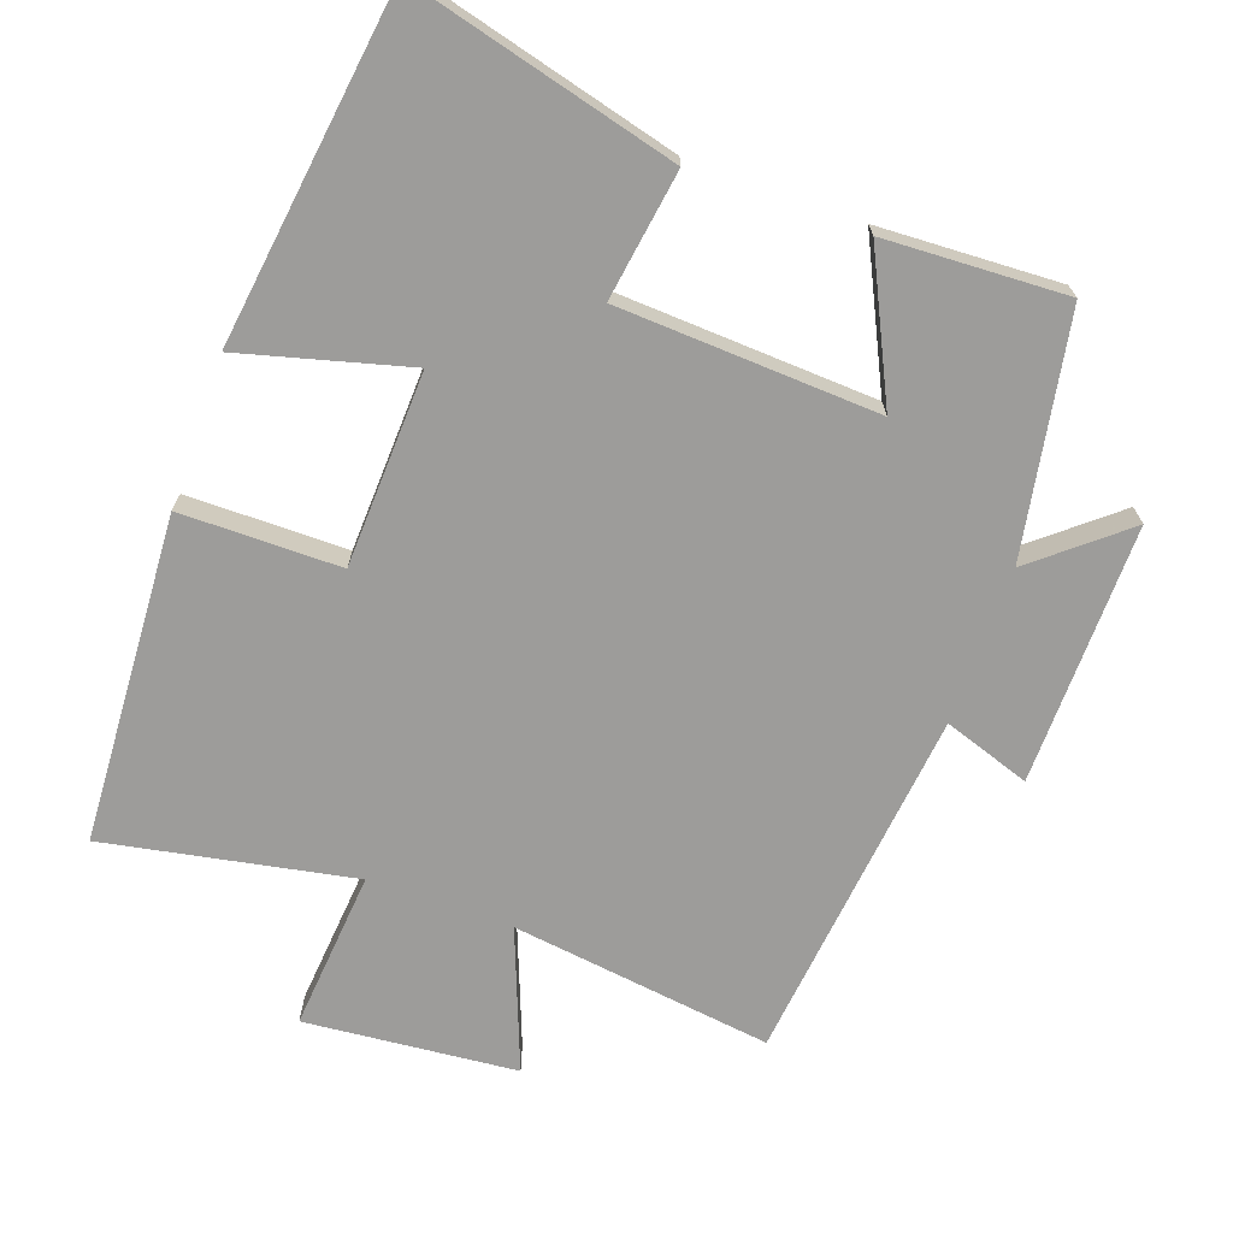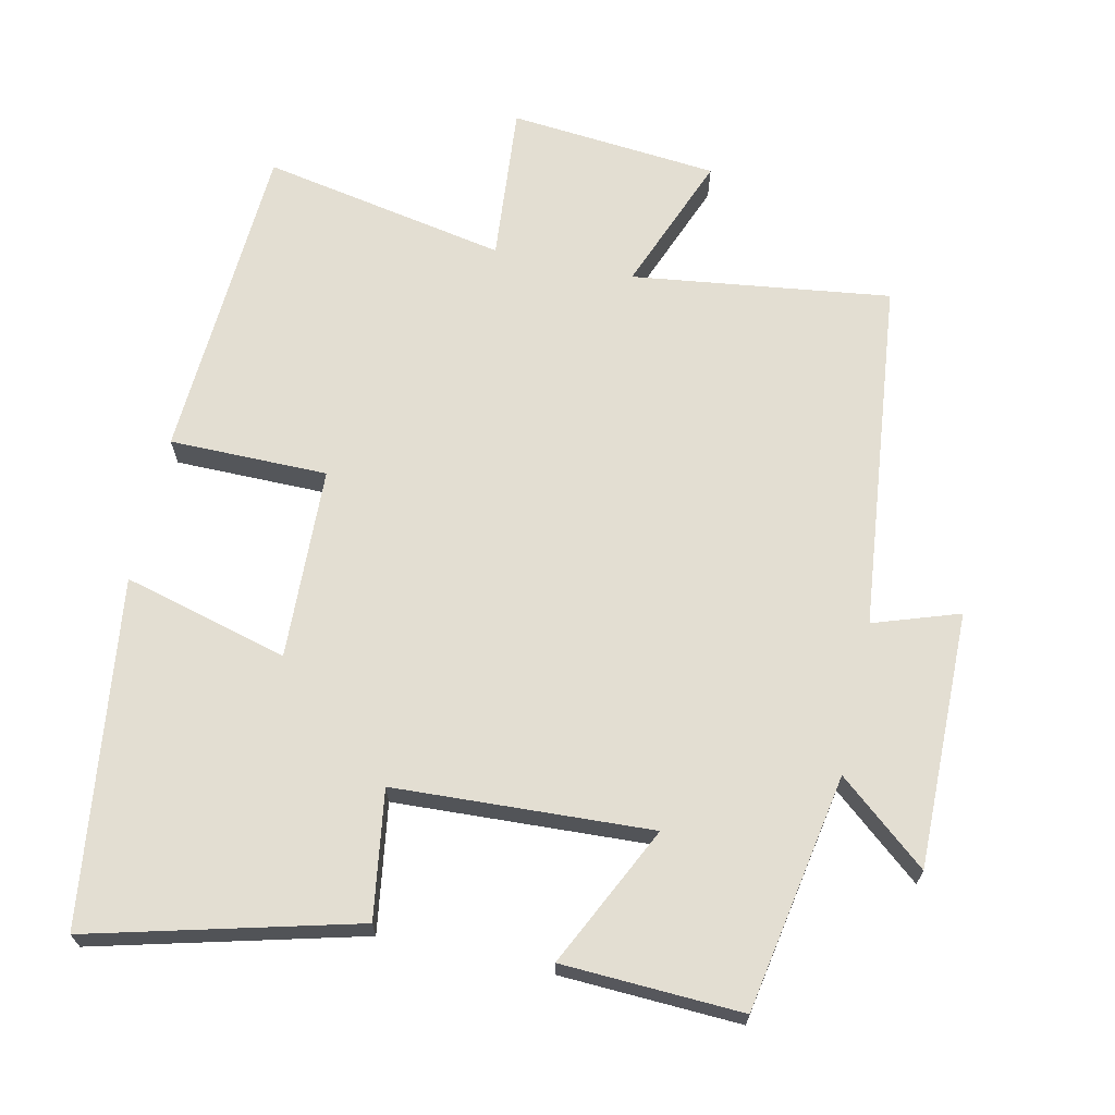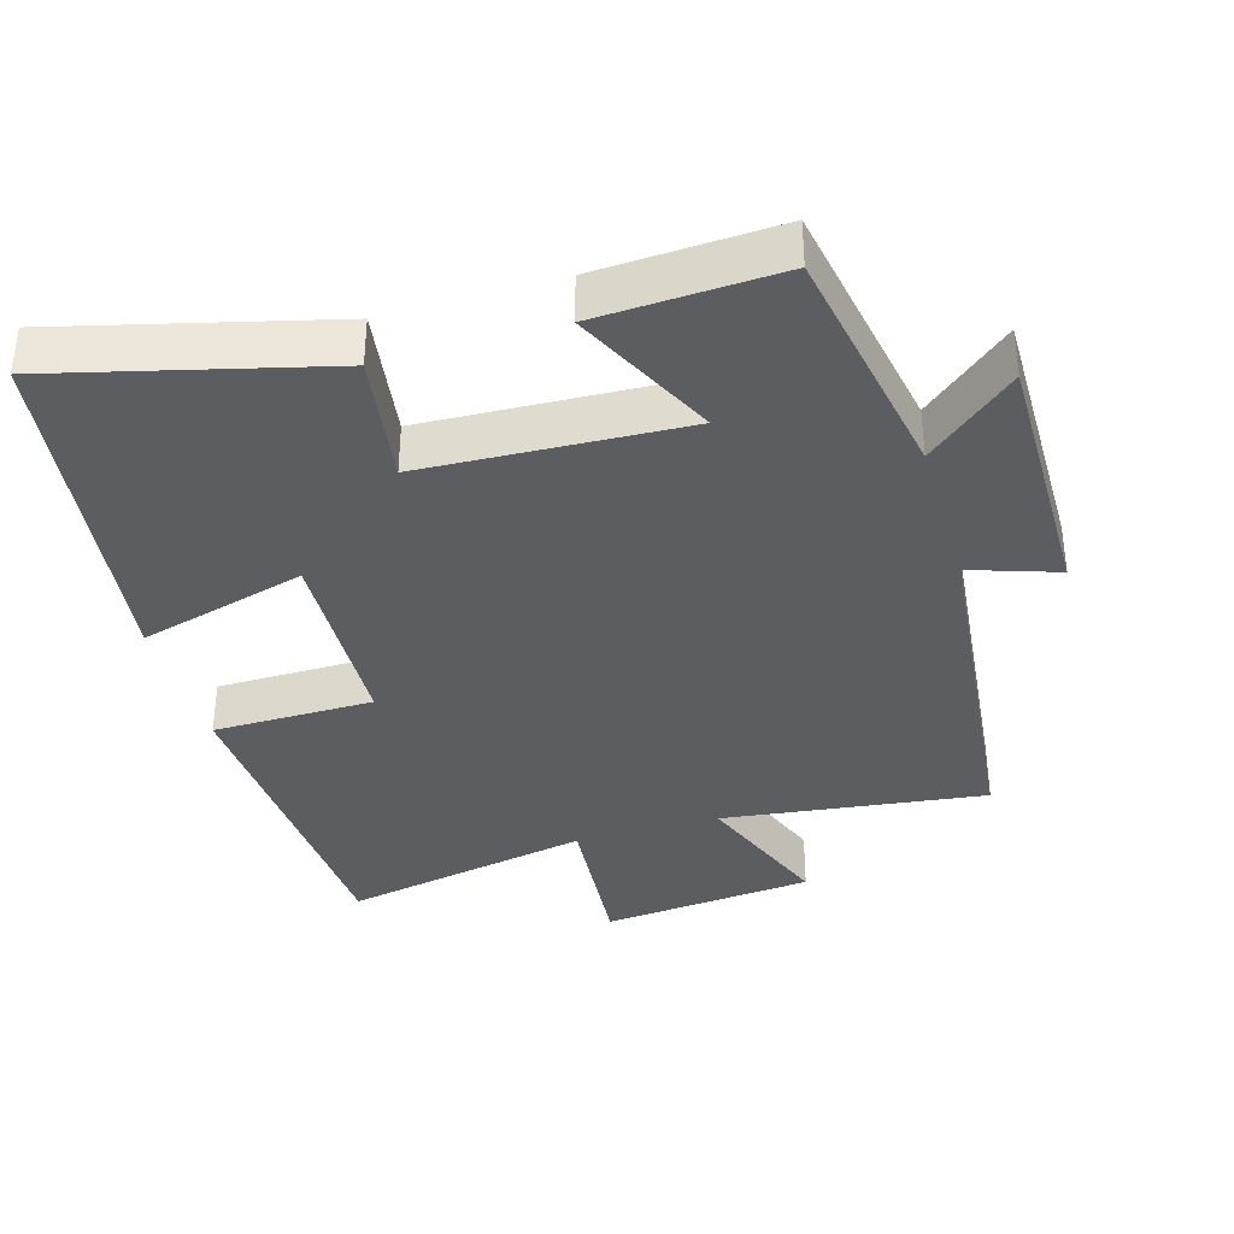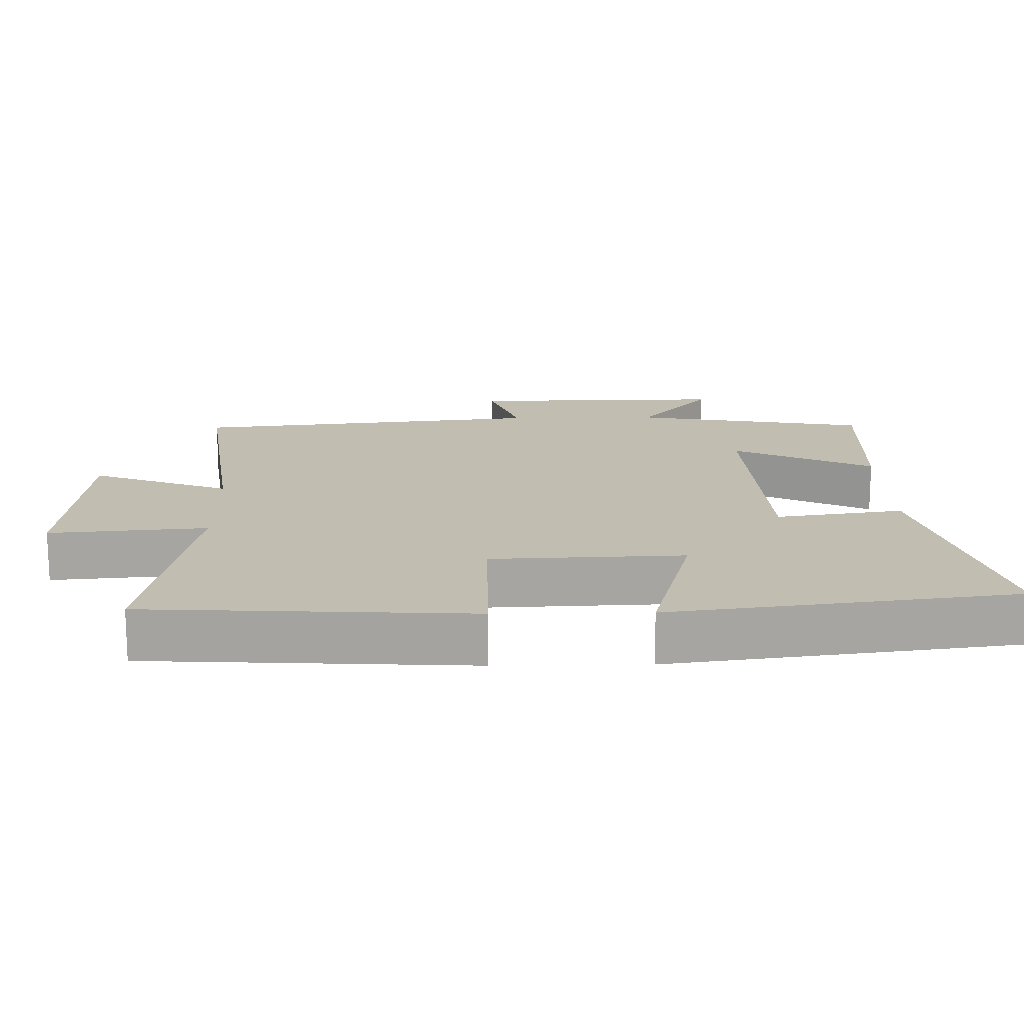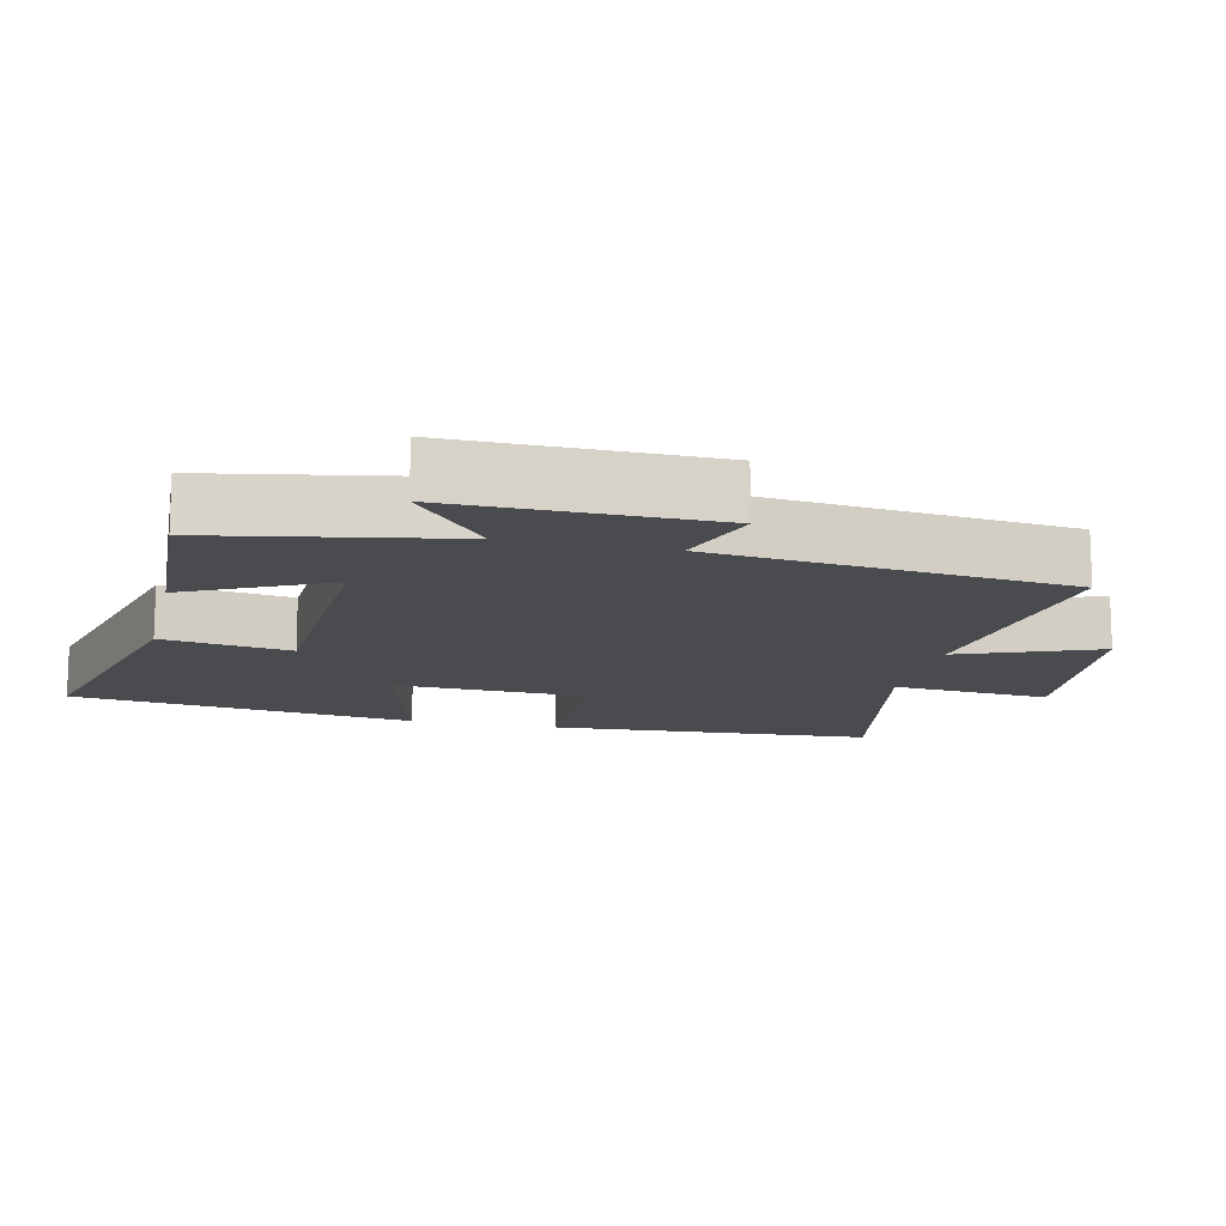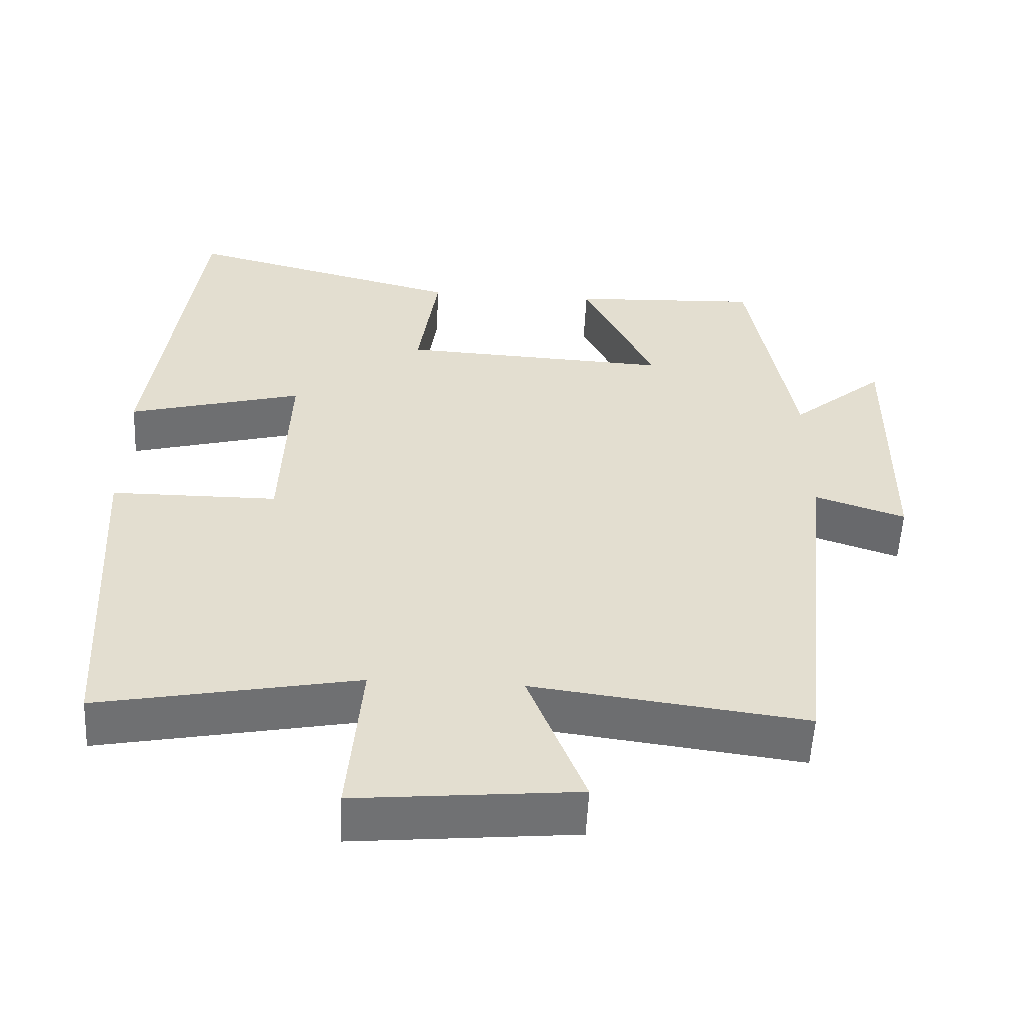
<metadata>
{"format":"obj","ext":"obj","renderer":"f3d","projection":"perspective","resolution":1024,"background":"white","views":[{"elev":-70.0,"azim":-19.7,"up":"+Y"},{"elev":67.7,"azim":12.3,"up":"+Y"},{"elev":-36.8,"azim":16.5,"up":"+Y"},{"elev":16.7,"azim":-91.2,"up":"+Y"},{"elev":-13.8,"azim":77.2,"up":"+Y"},{"elev":-55.0,"azim":-2.8,"up":"+Z"}]}
</metadata>
<code>
v 0.439 0.07 0.512
v 0.5 0.07 0.174
v 0.626 0.07 0.279
v 0.622 0.07 -0.087
v 0.5 0.07 -0.046
v 0.446 0.07 -0.548
v 0.078 0.07 -0.5
v 0.155 0.07 -0.697
v -0.143 0.07 -0.725
v -0.124 0.07 -0.5
v -0.473 0.07 -0.567
v -0.5 0.07 -0.106
v -0.275 0.07 -0.105
v -0.265 0.07 0.169
v -0.5 0.07 0.106
v -0.436 0.07 0.597
v -0.059 0.07 0.5
v -0.086 0.07 0.318
v 0.28 0.07 0.3
v 0.183 0.07 0.5
v 0.439 0 0.512
v 0.5 0 0.174
v 0.626 0 0.279
v 0.622 0 -0.087
v 0.5 0 -0.046
v 0.446 0 -0.548
v 0.078 0 -0.5
v 0.155 0 -0.697
v -0.143 0 -0.725
v -0.124 0 -0.5
v -0.473 0 -0.567
v -0.5 0 -0.106
v -0.275 0 -0.105
v -0.265 0 0.169
v -0.5 0 0.106
v -0.436 0 0.597
v -0.059 0 0.5
v -0.086 0 0.318
v 0.28 0 0.3
v 0.183 0 0.5
f 19 20 1 2
f 18 19 2
f 15 16 17 18
f 14 15 18
f 13 14 18 2
f 10 11 12 13
f 10 13 2
f 7 8 9 10
f 7 10 2 3
f 5 6 7
f 5 7 3
f 3 4 5
f 22 21 40 39
f 22 39 38
f 38 37 36 35
f 38 35 34
f 22 38 34 33
f 33 32 31 30
f 22 33 30
f 30 29 28 27
f 23 22 30 27
f 27 26 25
f 23 27 25
f 25 24 23
f 1 21 22 2
f 2 22 23 3
f 3 23 24 4
f 4 24 25 5
f 5 25 26 6
f 6 26 27 7
f 7 27 28 8
f 8 28 29 9
f 9 29 30 10
f 10 30 31 11
f 11 31 32 12
f 12 32 33 13
f 13 33 34 14
f 14 34 35 15
f 15 35 36 16
f 16 36 37 17
f 17 37 38 18
f 18 38 39 19
f 19 39 40 20
f 20 40 21 1

</code>
